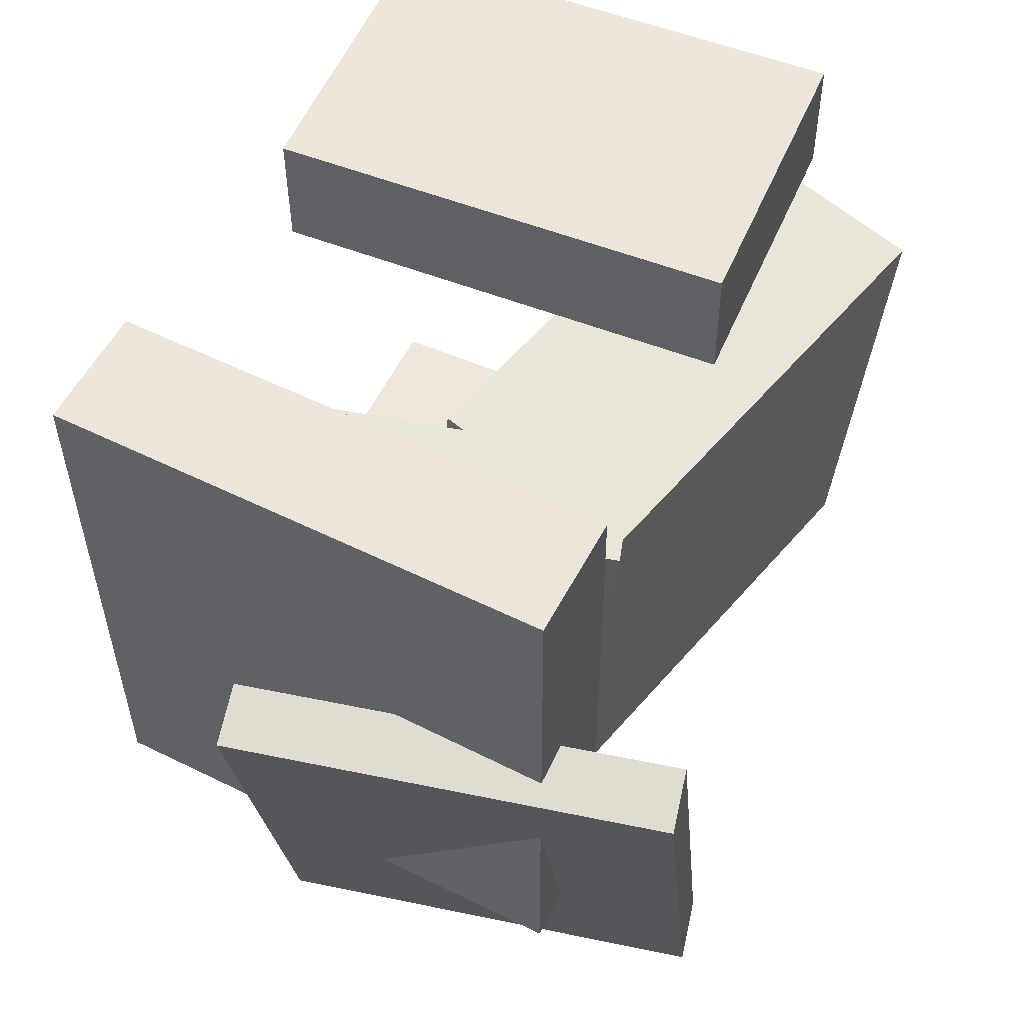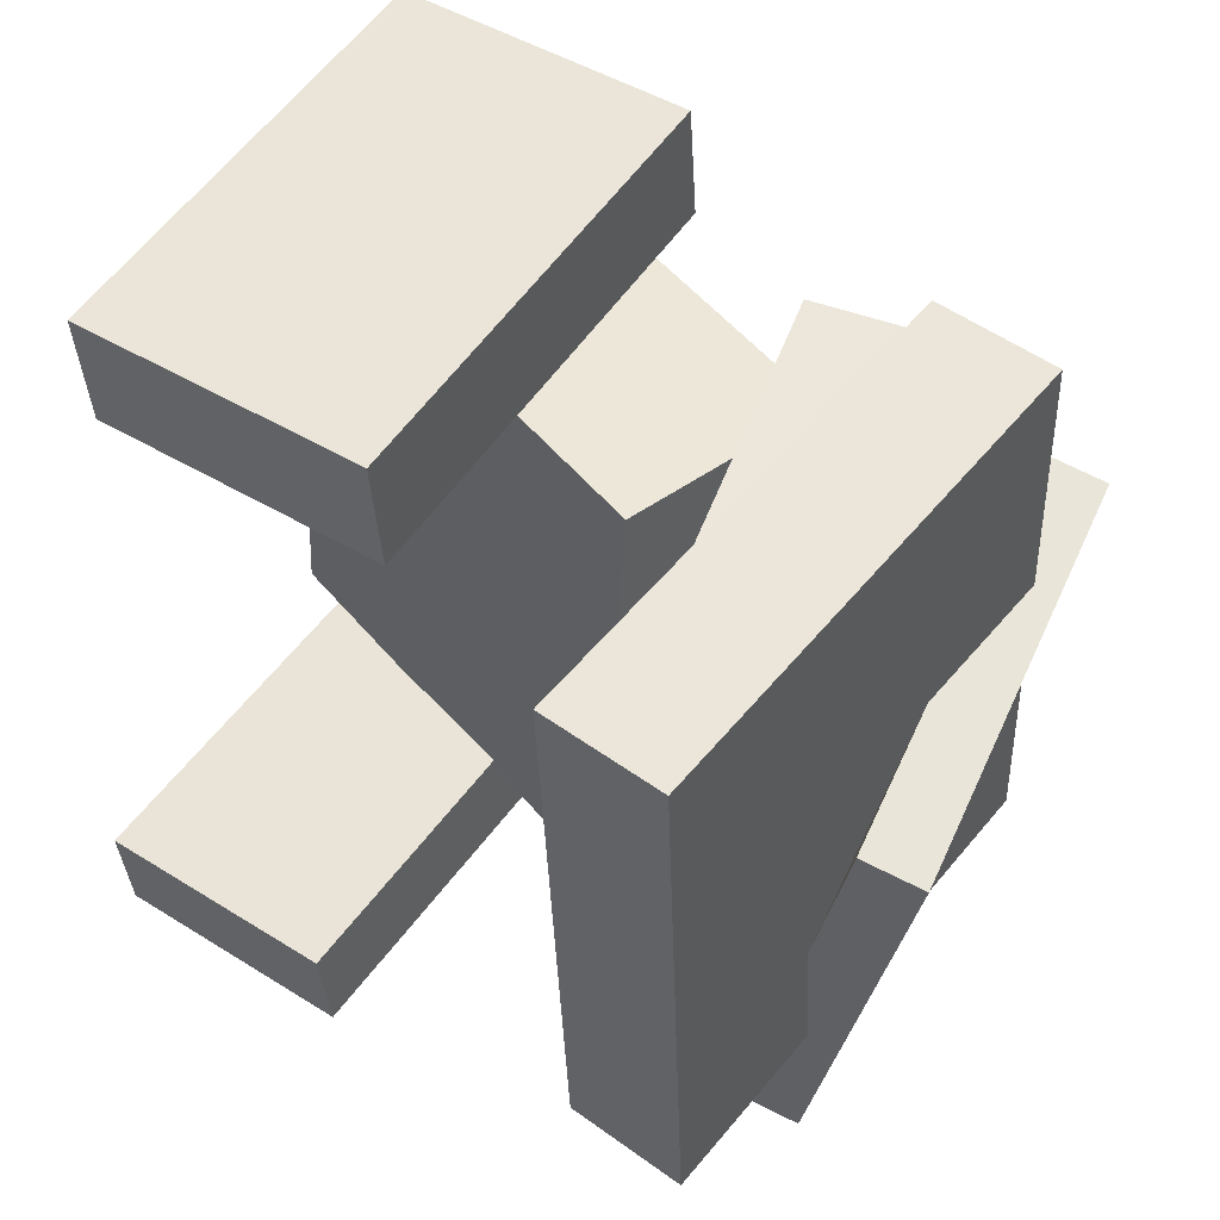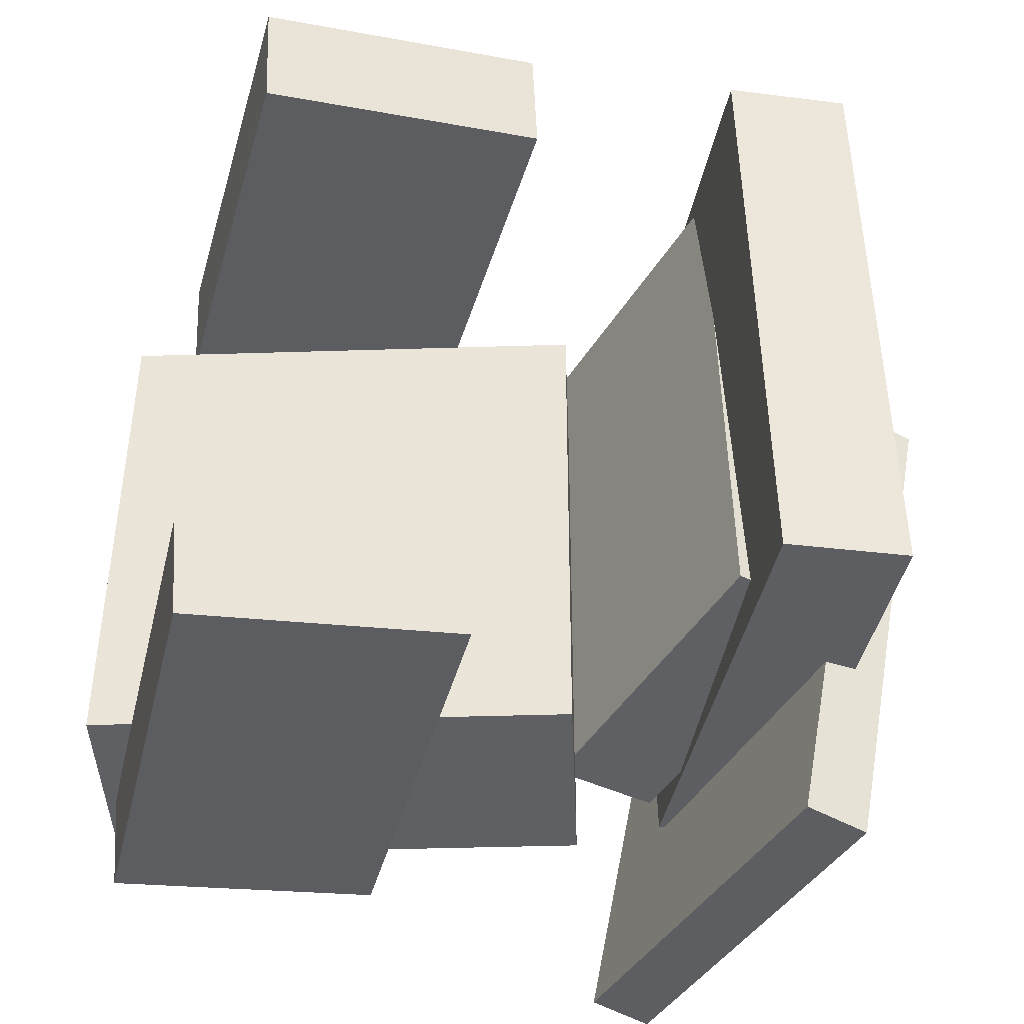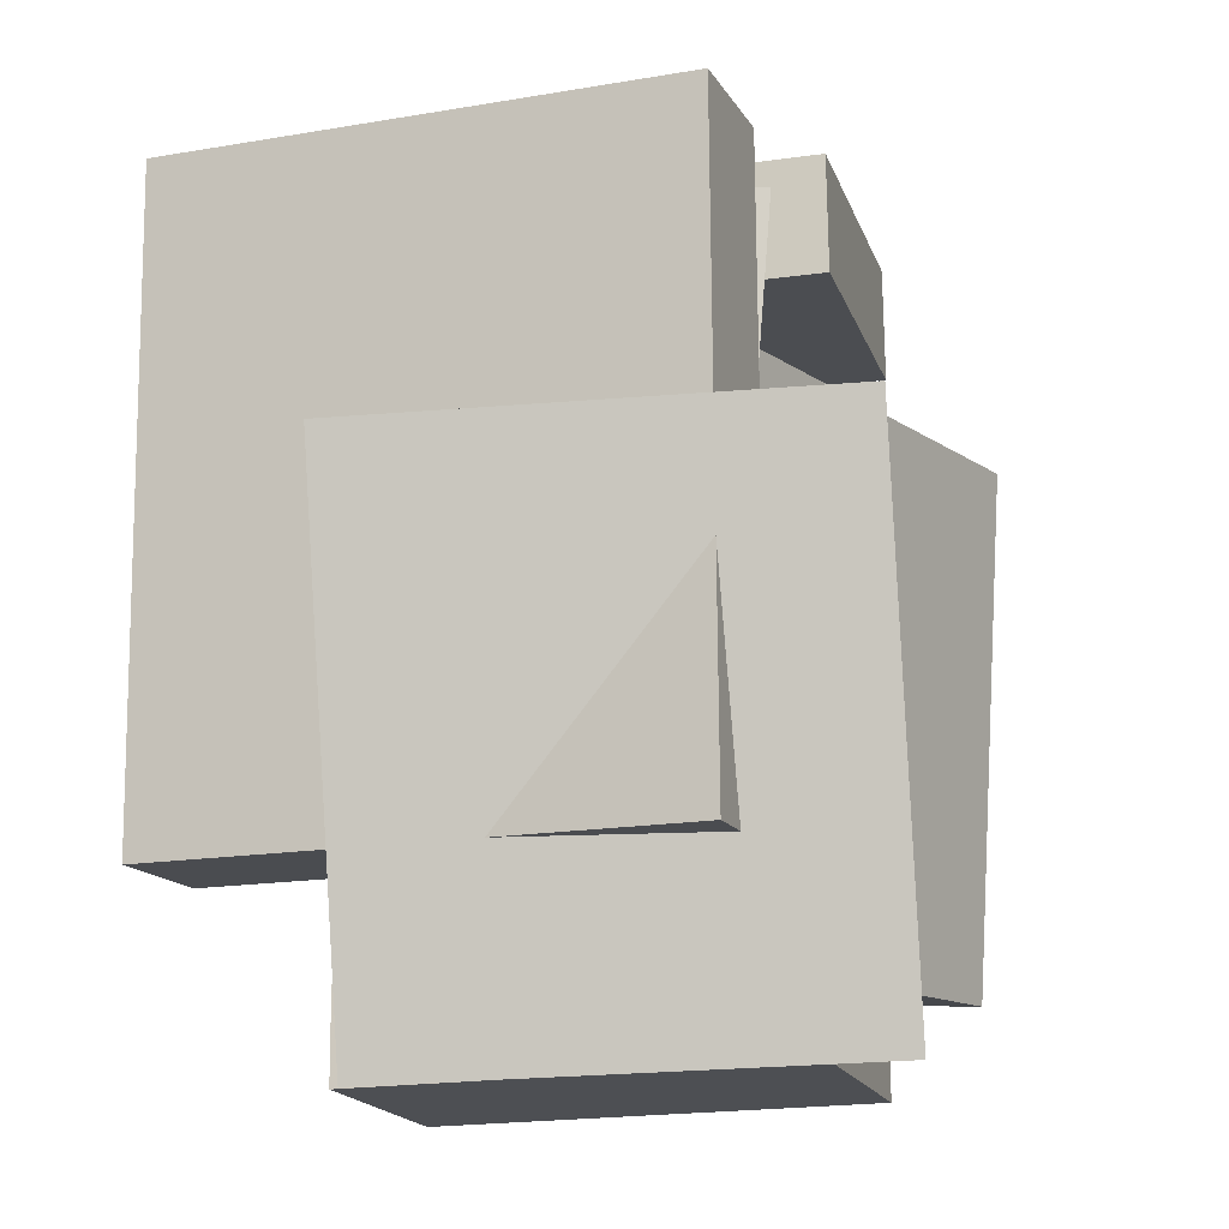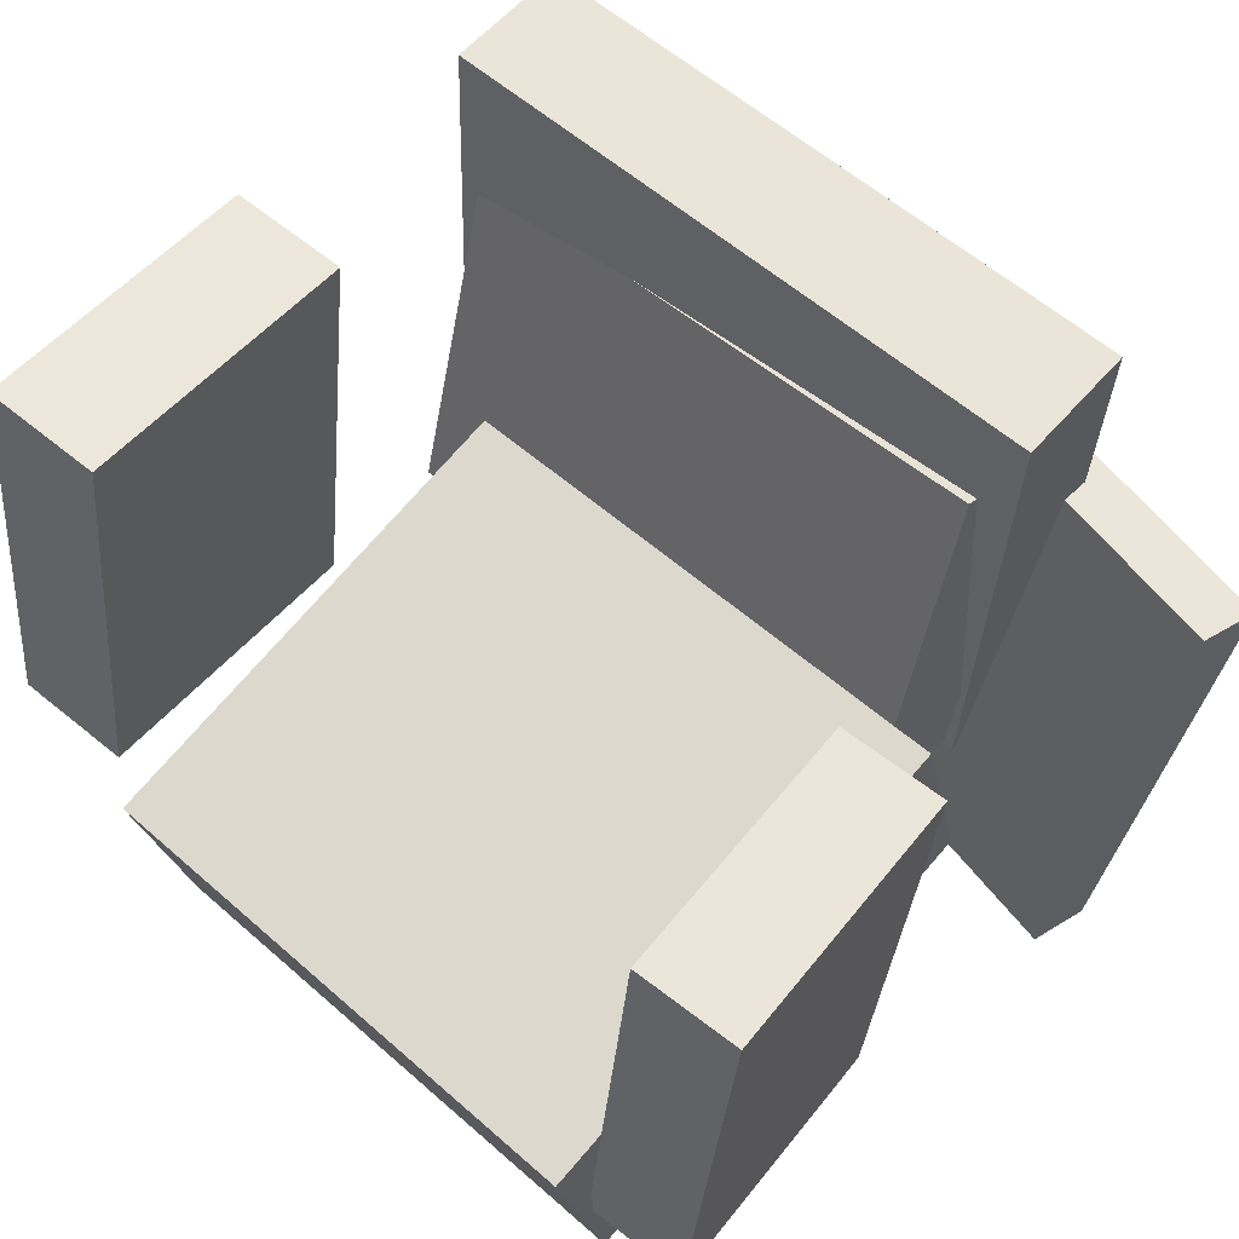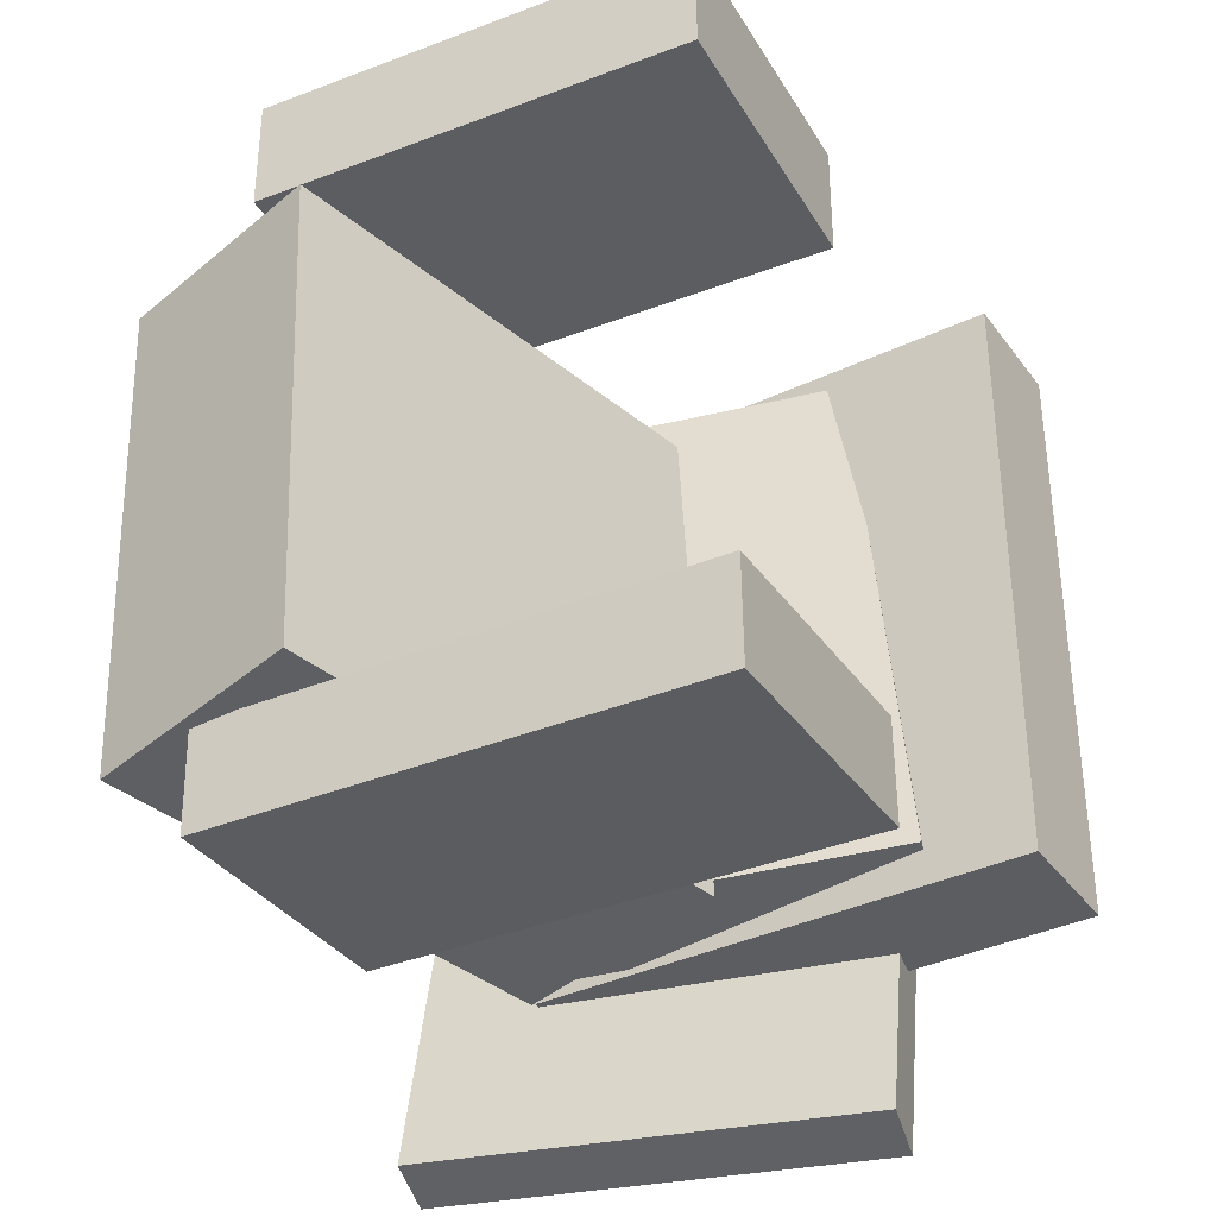
<metadata>
{"format":"obj","ext":"obj","renderer":"f3d","projection":"perspective","resolution":1024,"background":"white","views":[{"elev":57.4,"azim":-61.2,"up":"+Z"},{"elev":52.9,"azim":-140.2,"up":"+Z"},{"elev":-39.5,"azim":170.9,"up":"+Z"},{"elev":-12.9,"azim":-68.9,"up":"+Z"},{"elev":60.1,"azim":132.2,"up":"+Y"},{"elev":-38.6,"azim":122.9,"up":"+Z"}]}
</metadata>
<code>
v -0.2022 0.2521 -0.1999
v -0.09708 -0.02765 -0.223
v -0.2929 0.2182 -0.2027
v -0.1878 -0.06153 -0.2257
v -0.2019 0.2121 0.2855
v -0.09685 -0.06763 0.2624
v -0.2927 0.1782 0.2828
v -0.1876 -0.1015 0.2597
f 1.0 7.0 5.0
f 1.0 3.0 7.0
f 1.0 4.0 3.0
f 1.0 2.0 4.0
f 3.0 8.0 7.0
f 3.0 4.0 8.0
f 5.0 7.0 8.0
f 5.0 8.0 6.0
f 1.0 5.0 6.0
f 1.0 6.0 2.0
f 2.0 6.0 8.0
f 2.0 8.0 4.0
v 0.01628 -0.08329 0.2646
v -0.02482 0.3013 0.2544
v 0.2689 -0.05663 0.2522
v 0.2278 0.328 0.242
v 0.02093 -0.0801 0.3664
v -0.02016 0.3045 0.3562
v 0.2735 -0.05344 0.354
v 0.2324 0.3311 0.3438
f 9.0 15.0 13.0
f 9.0 11.0 15.0
f 9.0 12.0 11.0
f 9.0 10.0 12.0
f 11.0 16.0 15.0
f 11.0 12.0 16.0
f 13.0 15.0 16.0
f 13.0 16.0 14.0
f 9.0 13.0 14.0
f 9.0 14.0 10.0
f 10.0 14.0 16.0
f 10.0 16.0 12.0
v -0.3462 0.1796 0.06474
v -0.2629 0.1849 -0.3784
v -0.3992 0.1644 0.0546
v -0.3159 0.1697 -0.3886
v -0.2403 -0.1986 0.08011
v -0.157 -0.1933 -0.363
v -0.2932 -0.2138 0.06997
v -0.21 -0.2085 -0.3732
f 17.0 23.0 21.0
f 17.0 19.0 23.0
f 17.0 20.0 19.0
f 17.0 18.0 20.0
f 19.0 24.0 23.0
f 19.0 20.0 24.0
f 21.0 23.0 24.0
f 21.0 24.0 22.0
f 17.0 21.0 22.0
f 17.0 22.0 18.0
f 18.0 22.0 24.0
f 18.0 24.0 20.0
v -0.19 -0.08975 0.3069
v -0.1999 0.3503 0.2988
v -0.2982 -0.09213 0.31
v -0.3081 0.3479 0.3018
v -0.2047 -0.09995 -0.2254
v -0.2146 0.3401 -0.2336
v -0.3129 -0.1023 -0.2224
v -0.3228 0.3377 -0.2306
f 25.0 31.0 29.0
f 25.0 27.0 31.0
f 25.0 28.0 27.0
f 25.0 26.0 28.0
f 27.0 32.0 31.0
f 27.0 28.0 32.0
f 29.0 31.0 32.0
f 29.0 32.0 30.0
f 25.0 29.0 30.0
f 25.0 30.0 26.0
f 26.0 30.0 32.0
f 26.0 32.0 28.0
v 0.3258 0.0629 -0.2794
v 0.3203 0.03548 0.1735
v 0.2887 -0.1219 -0.291
v 0.2832 -0.1493 0.1619
v -0.07751 0.1438 -0.2793
v -0.08296 0.1164 0.1736
v -0.1146 -0.04101 -0.291
v -0.12 -0.06844 0.1619
f 33.0 39.0 37.0
f 33.0 35.0 39.0
f 33.0 36.0 35.0
f 33.0 34.0 36.0
f 35.0 40.0 39.0
f 35.0 36.0 40.0
f 37.0 39.0 40.0
f 37.0 40.0 38.0
f 33.0 37.0 38.0
f 33.0 38.0 34.0
f 34.0 38.0 40.0
f 34.0 40.0 36.0
v 0.04472 0.3557 -0.2777
v 0.03807 0.3525 -0.363
v 0.07382 -0.05433 -0.2645
v 0.06717 -0.05755 -0.3498
v 0.267 0.3709 -0.2956
v 0.2604 0.3677 -0.3809
v 0.2961 -0.03913 -0.2824
v 0.2895 -0.04235 -0.3677
f 41.0 47.0 45.0
f 41.0 43.0 47.0
f 41.0 44.0 43.0
f 41.0 42.0 44.0
f 43.0 48.0 47.0
f 43.0 44.0 48.0
f 45.0 47.0 48.0
f 45.0 48.0 46.0
f 41.0 45.0 46.0
f 41.0 46.0 42.0
f 42.0 46.0 48.0
f 42.0 48.0 44.0

</code>
